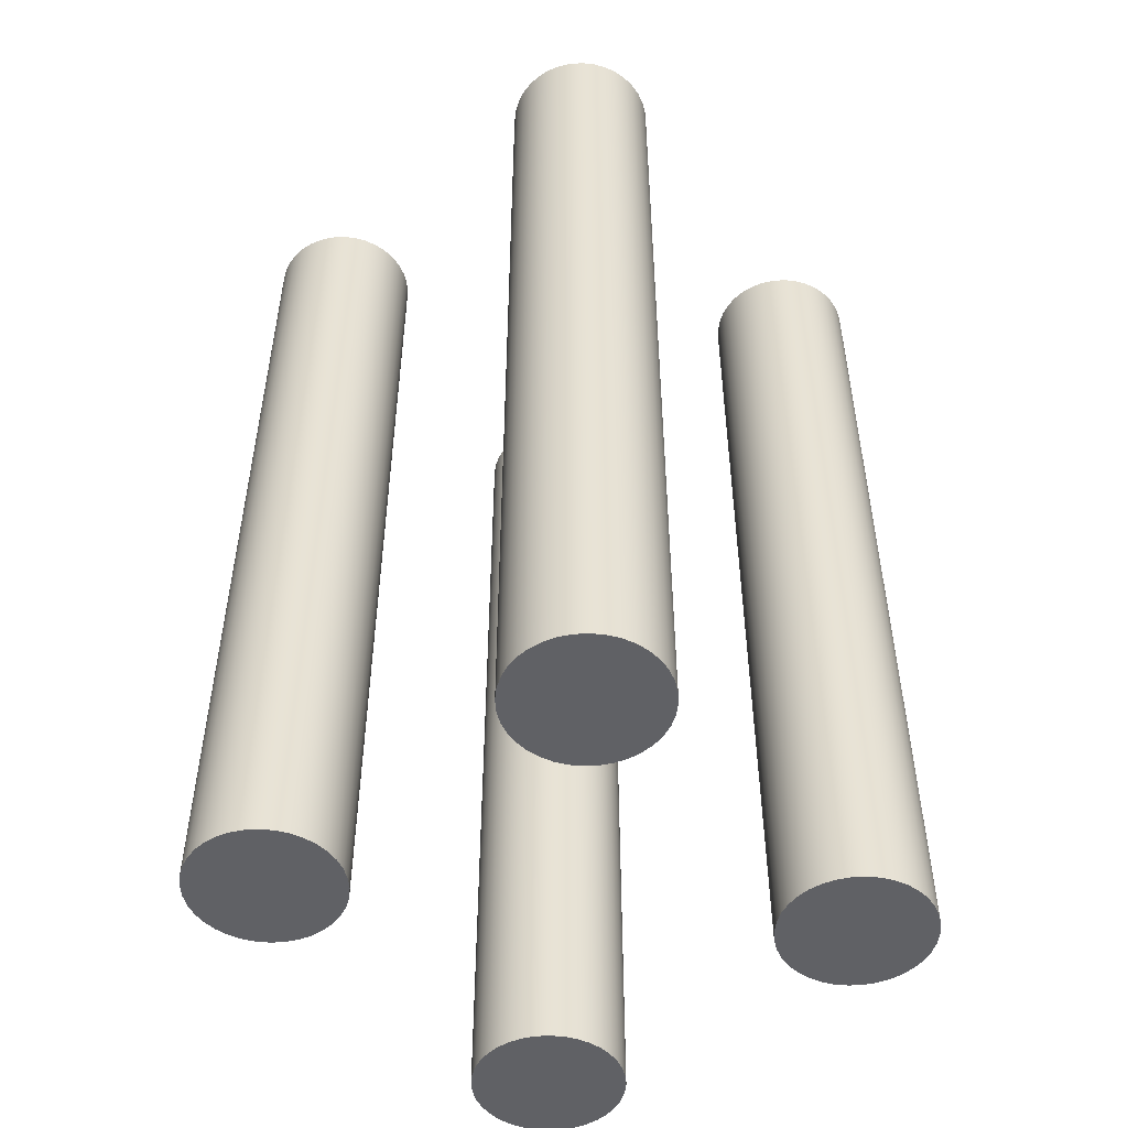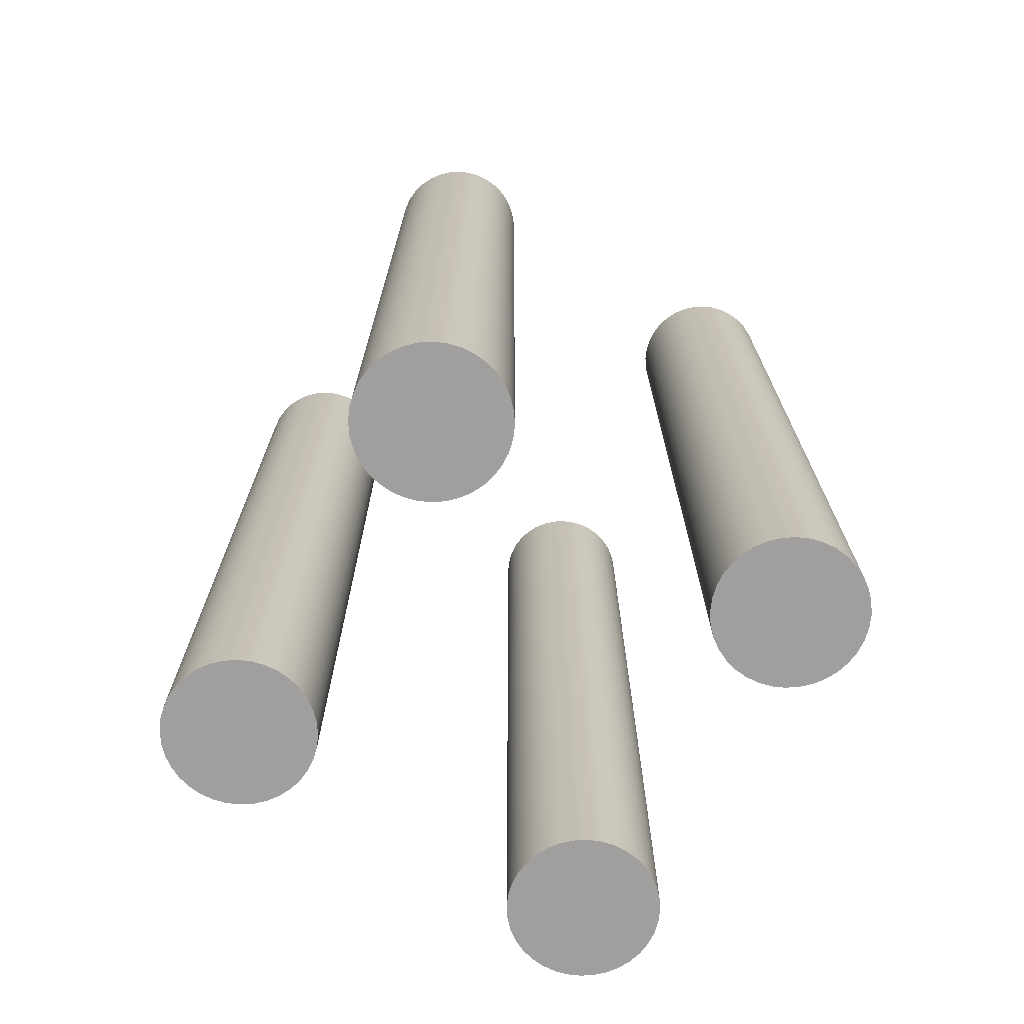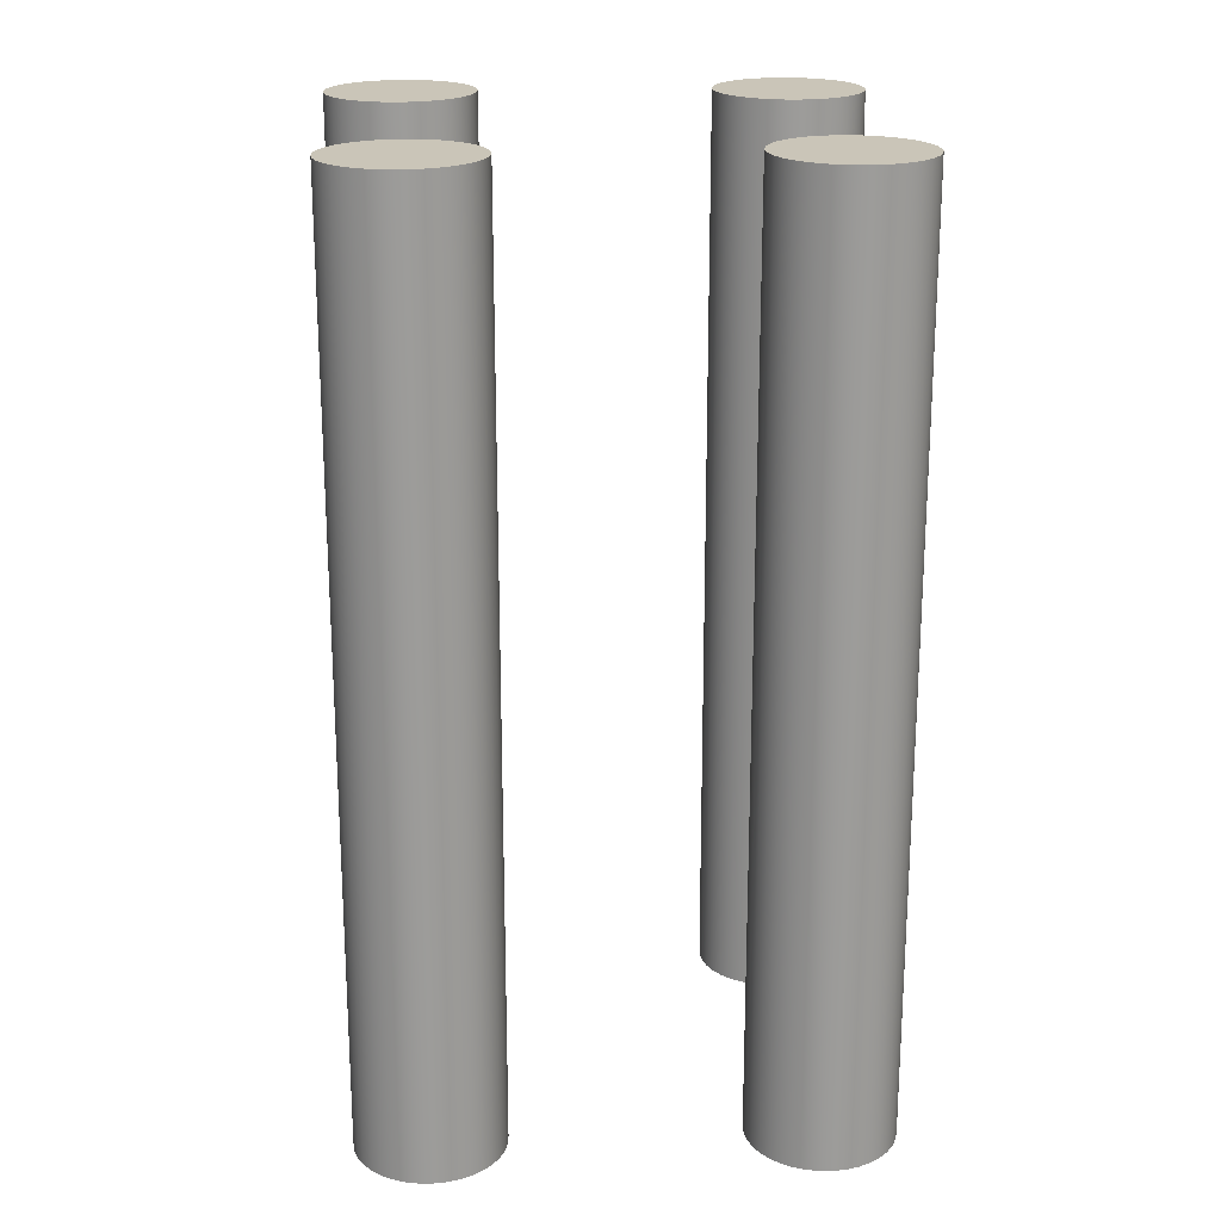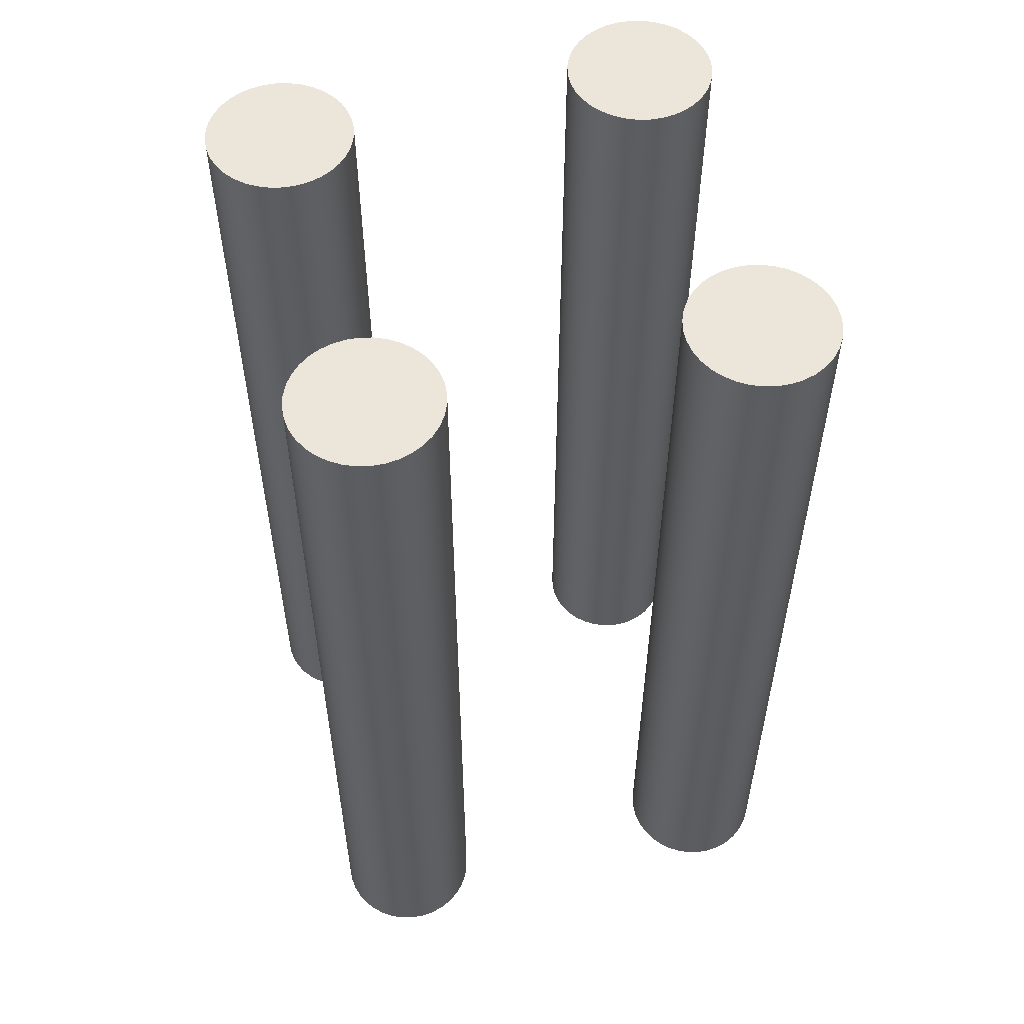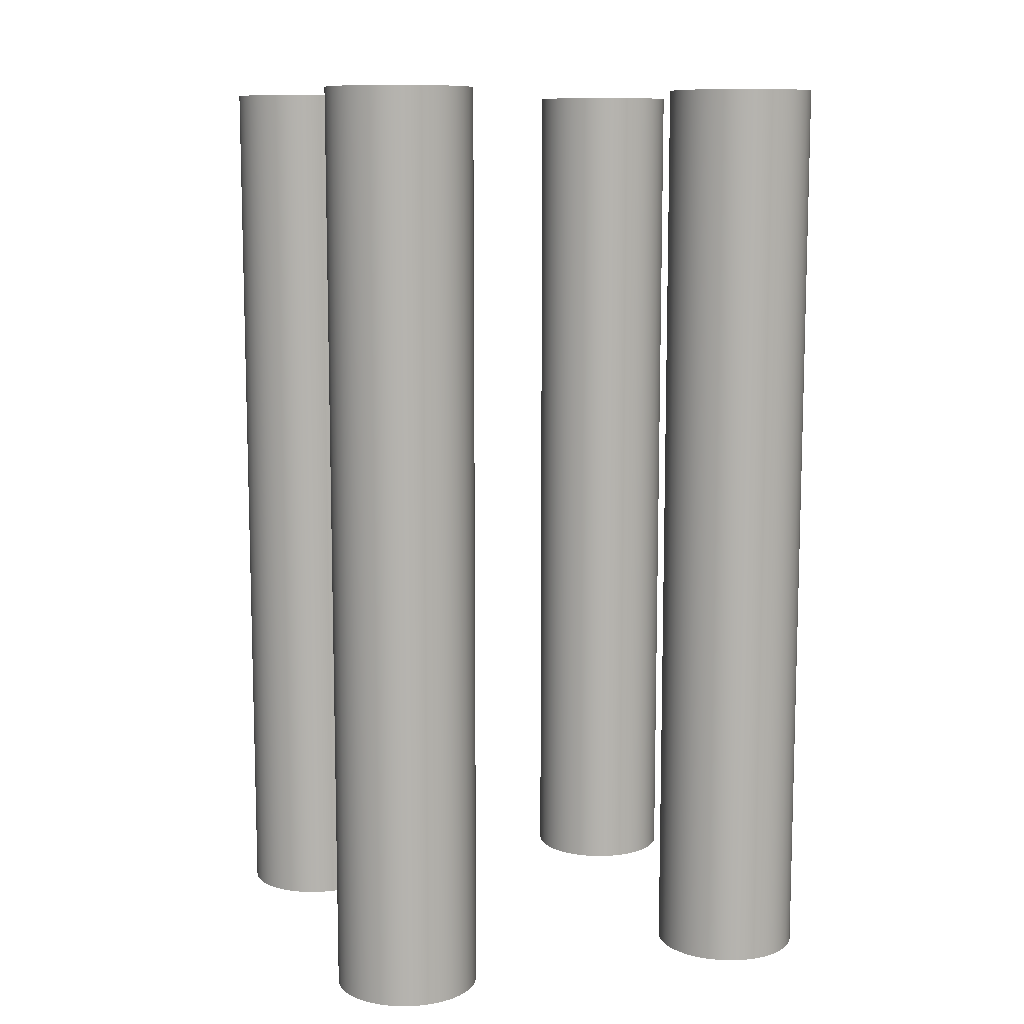
<metadata>
{"format":"obj","ext":"obj","renderer":"f3d","projection":"perspective","resolution":1024,"background":"white","views":[{"elev":-49.6,"azim":128.8,"up":"+Y"},{"elev":-71.4,"azim":-31.4,"up":"+Y"},{"elev":20.4,"azim":175.2,"up":"+Y"},{"elev":54.3,"azim":-16.3,"up":"+Y"},{"elev":10.1,"azim":-21.3,"up":"+Y"}]}
</metadata>
<code>
v 50.6 6.182 50.89
v 50.6 267.2 50.89
v 71.17 6.182 50.89
v 71.17 267.2 50.89
v 70.86 6.182 47.32
v 70.86 267.2 47.32
v 69.93 6.182 43.86
v 69.93 267.2 43.86
v 68.41 6.182 40.61
v 68.41 267.2 40.61
v 66.36 6.182 37.67
v 66.36 267.2 37.67
v 63.82 6.182 35.13
v 63.82 267.2 35.13
v 60.88 6.182 33.08
v 60.88 267.2 33.08
v 57.63 6.182 31.56
v 57.63 267.2 31.56
v 54.17 6.182 30.63
v 54.17 267.2 30.63
v 50.6 6.182 30.32
v 50.6 267.2 30.32
v 47.03 6.182 30.63
v 47.03 267.2 30.63
v 43.56 6.182 31.56
v 43.56 267.2 31.56
v 40.31 6.182 33.08
v 40.31 267.2 33.08
v 37.37 6.182 35.13
v 37.37 267.2 35.13
v 34.84 6.182 37.67
v 34.84 267.2 37.67
v 32.78 6.182 40.61
v 32.78 267.2 40.61
v 31.27 6.182 43.86
v 31.27 267.2 43.86
v 30.34 6.182 47.32
v 30.34 267.2 47.32
v 30.03 6.182 50.89
v 30.03 267.2 50.89
v 30.34 6.182 54.46
v 30.34 267.2 54.46
v 31.27 6.182 57.93
v 31.27 267.2 57.93
v 32.78 6.182 61.18
v 32.78 267.2 61.18
v 34.84 6.182 64.12
v 34.84 267.2 64.12
v 37.37 6.182 66.65
v 37.37 267.2 66.65
v 40.31 6.182 68.71
v 40.31 267.2 68.71
v 43.56 6.182 70.22
v 43.56 267.2 70.22
v 47.03 6.182 71.15
v 47.03 267.2 71.15
v 50.6 6.182 71.46
v 50.6 267.2 71.46
v 54.17 6.182 71.15
v 54.17 267.2 71.15
v 57.63 6.182 70.22
v 57.63 267.2 70.22
v 60.88 6.182 68.71
v 60.88 267.2 68.71
v 63.82 6.182 66.65
v 63.82 267.2 66.65
v 66.36 6.182 64.12
v 66.36 267.2 64.12
v 68.41 6.182 61.18
v 68.41 267.2 61.18
v 69.93 6.182 57.93
v 69.93 267.2 57.93
v 70.86 6.182 54.46
v 70.86 267.2 54.46
o Cylinder.3
f 5 3 1
f 5 6 4 3
f 6 2 4
f 7 5 1
f 7 8 6 5
f 8 2 6
f 9 7 1
f 9 10 8 7
f 10 2 8
f 11 9 1
f 11 12 10 9
f 12 2 10
f 13 11 1
f 13 14 12 11
f 14 2 12
f 15 13 1
f 15 16 14 13
f 16 2 14
f 17 15 1
f 17 18 16 15
f 18 2 16
f 19 17 1
f 19 20 18 17
f 20 2 18
f 21 19 1
f 21 22 20 19
f 22 2 20
f 23 21 1
f 23 24 22 21
f 24 2 22
f 25 23 1
f 25 26 24 23
f 26 2 24
f 27 25 1
f 27 28 26 25
f 28 2 26
f 29 27 1
f 29 30 28 27
f 30 2 28
f 31 29 1
f 31 32 30 29
f 32 2 30
f 33 31 1
f 33 34 32 31
f 34 2 32
f 35 33 1
f 35 36 34 33
f 36 2 34
f 37 35 1
f 37 38 36 35
f 38 2 36
f 39 37 1
f 39 40 38 37
f 40 2 38
f 41 39 1
f 41 42 40 39
f 42 2 40
f 43 41 1
f 43 44 42 41
f 44 2 42
f 45 43 1
f 45 46 44 43
f 46 2 44
f 47 45 1
f 47 48 46 45
f 48 2 46
f 49 47 1
f 49 50 48 47
f 50 2 48
f 51 49 1
f 51 52 50 49
f 52 2 50
f 53 51 1
f 53 54 52 51
f 54 2 52
f 55 53 1
f 55 56 54 53
f 56 2 54
f 57 55 1
f 57 58 56 55
f 58 2 56
f 59 57 1
f 59 60 58 57
f 60 2 58
f 61 59 1
f 61 62 60 59
f 62 2 60
f 63 61 1
f 63 64 62 61
f 64 2 62
f 65 63 1
f 65 66 64 63
f 66 2 64
f 67 65 1
f 67 68 66 65
f 68 2 66
f 69 67 1
f 69 70 68 67
f 70 2 68
f 71 69 1
f 71 72 70 69
f 72 2 70
f 73 71 1
f 73 74 72 71
f 74 2 72
f 3 73 1
f 3 4 74 73
f 4 2 74
v 50.6 6.182 -48.58
v 50.6 267.2 -48.58
v 71.17 6.182 -48.58
v 71.17 267.2 -48.58
v 70.86 6.182 -52.15
v 70.86 267.2 -52.15
v 69.93 6.182 -55.62
v 69.93 267.2 -55.62
v 68.41 6.182 -58.87
v 68.41 267.2 -58.87
v 66.36 6.182 -61.8
v 66.36 267.2 -61.8
v 63.82 6.182 -64.34
v 63.82 267.2 -64.34
v 60.88 6.182 -66.4
v 60.88 267.2 -66.4
v 57.63 6.182 -67.91
v 57.63 267.2 -67.91
v 54.17 6.182 -68.84
v 54.17 267.2 -68.84
v 50.6 6.182 -69.15
v 50.6 267.2 -69.15
v 47.03 6.182 -68.84
v 47.03 267.2 -68.84
v 43.56 6.182 -67.91
v 43.56 267.2 -67.91
v 40.31 6.182 -66.4
v 40.31 267.2 -66.4
v 37.37 6.182 -64.34
v 37.37 267.2 -64.34
v 34.84 6.182 -61.8
v 34.84 267.2 -61.8
v 32.78 6.182 -58.87
v 32.78 267.2 -58.87
v 31.27 6.182 -55.62
v 31.27 267.2 -55.62
v 30.34 6.182 -52.15
v 30.34 267.2 -52.15
v 30.03 6.182 -48.58
v 30.03 267.2 -48.58
v 30.34 6.182 -45.01
v 30.34 267.2 -45.01
v 31.27 6.182 -41.55
v 31.27 267.2 -41.55
v 32.78 6.182 -38.3
v 32.78 267.2 -38.3
v 34.84 6.182 -35.36
v 34.84 267.2 -35.36
v 37.37 6.182 -32.82
v 37.37 267.2 -32.82
v 40.31 6.182 -30.77
v 40.31 267.2 -30.77
v 43.56 6.182 -29.25
v 43.56 267.2 -29.25
v 47.03 6.182 -28.32
v 47.03 267.2 -28.32
v 50.6 6.182 -28.01
v 50.6 267.2 -28.01
v 54.17 6.182 -28.32
v 54.17 267.2 -28.32
v 57.63 6.182 -29.25
v 57.63 267.2 -29.25
v 60.88 6.182 -30.77
v 60.88 267.2 -30.77
v 63.82 6.182 -32.82
v 63.82 267.2 -32.82
v 66.36 6.182 -35.36
v 66.36 267.2 -35.36
v 68.41 6.182 -38.3
v 68.41 267.2 -38.3
v 69.93 6.182 -41.55
v 69.93 267.2 -41.55
v 70.86 6.182 -45.01
v 70.86 267.2 -45.01
o Cylinder.2
f 79 77 75
f 79 80 78 77
f 80 76 78
f 81 79 75
f 81 82 80 79
f 82 76 80
f 83 81 75
f 83 84 82 81
f 84 76 82
f 85 83 75
f 85 86 84 83
f 86 76 84
f 87 85 75
f 87 88 86 85
f 88 76 86
f 89 87 75
f 89 90 88 87
f 90 76 88
f 91 89 75
f 91 92 90 89
f 92 76 90
f 93 91 75
f 93 94 92 91
f 94 76 92
f 95 93 75
f 95 96 94 93
f 96 76 94
f 97 95 75
f 97 98 96 95
f 98 76 96
f 99 97 75
f 99 100 98 97
f 100 76 98
f 101 99 75
f 101 102 100 99
f 102 76 100
f 103 101 75
f 103 104 102 101
f 104 76 102
f 105 103 75
f 105 106 104 103
f 106 76 104
f 107 105 75
f 107 108 106 105
f 108 76 106
f 109 107 75
f 109 110 108 107
f 110 76 108
f 111 109 75
f 111 112 110 109
f 112 76 110
f 113 111 75
f 113 114 112 111
f 114 76 112
f 115 113 75
f 115 116 114 113
f 116 76 114
f 117 115 75
f 117 118 116 115
f 118 76 116
f 119 117 75
f 119 120 118 117
f 120 76 118
f 121 119 75
f 121 122 120 119
f 122 76 120
f 123 121 75
f 123 124 122 121
f 124 76 122
f 125 123 75
f 125 126 124 123
f 126 76 124
f 127 125 75
f 127 128 126 125
f 128 76 126
f 129 127 75
f 129 130 128 127
f 130 76 128
f 131 129 75
f 131 132 130 129
f 132 76 130
f 133 131 75
f 133 134 132 131
f 134 76 132
f 135 133 75
f 135 136 134 133
f 136 76 134
f 137 135 75
f 137 138 136 135
f 138 76 136
f 139 137 75
f 139 140 138 137
f 140 76 138
f 141 139 75
f 141 142 140 139
f 142 76 140
f 143 141 75
f 143 144 142 141
f 144 76 142
f 145 143 75
f 145 146 144 143
f 146 76 144
f 147 145 75
f 147 148 146 145
f 148 76 146
f 77 147 75
f 77 78 148 147
f 78 76 148
v -53.15 6.182 -51.55
v -53.15 267.2 -51.55
v -32.58 6.182 -51.55
v -32.58 267.2 -51.55
v -32.9 6.182 -55.12
v -32.9 267.2 -55.12
v -33.82 6.182 -58.58
v -33.82 267.2 -58.58
v -35.34 6.182 -61.83
v -35.34 267.2 -61.83
v -37.4 6.182 -64.77
v -37.4 267.2 -64.77
v -39.93 6.182 -67.3
v -39.93 267.2 -67.3
v -42.87 6.182 -69.36
v -42.87 267.2 -69.36
v -46.12 6.182 -70.88
v -46.12 267.2 -70.88
v -49.58 6.182 -71.8
v -49.58 267.2 -71.8
v -53.15 6.182 -72.12
v -53.15 267.2 -72.12
v -56.73 6.182 -71.8
v -56.73 267.2 -71.8
v -60.19 6.182 -70.88
v -60.19 267.2 -70.88
v -63.44 6.182 -69.36
v -63.44 267.2 -69.36
v -66.38 6.182 -67.3
v -66.38 267.2 -67.3
v -68.91 6.182 -64.77
v -68.91 267.2 -64.77
v -70.97 6.182 -61.83
v -70.97 267.2 -61.83
v -72.48 6.182 -58.58
v -72.48 267.2 -58.58
v -73.41 6.182 -55.12
v -73.41 267.2 -55.12
v -73.72 6.182 -51.55
v -73.72 267.2 -51.55
v -73.41 6.182 -47.97
v -73.41 267.2 -47.97
v -72.48 6.182 -44.51
v -72.48 267.2 -44.51
v -70.97 6.182 -41.26
v -70.97 267.2 -41.26
v -68.91 6.182 -38.32
v -68.91 267.2 -38.32
v -66.38 6.182 -35.79
v -66.38 267.2 -35.79
v -63.44 6.182 -33.73
v -63.44 267.2 -33.73
v -60.19 6.182 -32.21
v -60.19 267.2 -32.21
v -56.73 6.182 -31.29
v -56.73 267.2 -31.29
v -53.15 6.182 -30.97
v -53.15 267.2 -30.97
v -49.58 6.182 -31.29
v -49.58 267.2 -31.29
v -46.12 6.182 -32.21
v -46.12 267.2 -32.21
v -42.87 6.182 -33.73
v -42.87 267.2 -33.73
v -39.93 6.182 -35.79
v -39.93 267.2 -35.79
v -37.4 6.182 -38.32
v -37.4 267.2 -38.32
v -35.34 6.182 -41.26
v -35.34 267.2 -41.26
v -33.82 6.182 -44.51
v -33.82 267.2 -44.51
v -32.9 6.182 -47.97
v -32.9 267.2 -47.97
o Cylinder
f 153 151 149
f 153 154 152 151
f 154 150 152
f 155 153 149
f 155 156 154 153
f 156 150 154
f 157 155 149
f 157 158 156 155
f 158 150 156
f 159 157 149
f 159 160 158 157
f 160 150 158
f 161 159 149
f 161 162 160 159
f 162 150 160
f 163 161 149
f 163 164 162 161
f 164 150 162
f 165 163 149
f 165 166 164 163
f 166 150 164
f 167 165 149
f 167 168 166 165
f 168 150 166
f 169 167 149
f 169 170 168 167
f 170 150 168
f 171 169 149
f 171 172 170 169
f 172 150 170
f 173 171 149
f 173 174 172 171
f 174 150 172
f 175 173 149
f 175 176 174 173
f 176 150 174
f 177 175 149
f 177 178 176 175
f 178 150 176
f 179 177 149
f 179 180 178 177
f 180 150 178
f 181 179 149
f 181 182 180 179
f 182 150 180
f 183 181 149
f 183 184 182 181
f 184 150 182
f 185 183 149
f 185 186 184 183
f 186 150 184
f 187 185 149
f 187 188 186 185
f 188 150 186
f 189 187 149
f 189 190 188 187
f 190 150 188
f 191 189 149
f 191 192 190 189
f 192 150 190
f 193 191 149
f 193 194 192 191
f 194 150 192
f 195 193 149
f 195 196 194 193
f 196 150 194
f 197 195 149
f 197 198 196 195
f 198 150 196
f 199 197 149
f 199 200 198 197
f 200 150 198
f 201 199 149
f 201 202 200 199
f 202 150 200
f 203 201 149
f 203 204 202 201
f 204 150 202
f 205 203 149
f 205 206 204 203
f 206 150 204
f 207 205 149
f 207 208 206 205
f 208 150 206
f 209 207 149
f 209 210 208 207
f 210 150 208
f 211 209 149
f 211 212 210 209
f 212 150 210
f 213 211 149
f 213 214 212 211
f 214 150 212
f 215 213 149
f 215 216 214 213
f 216 150 214
f 217 215 149
f 217 218 216 215
f 218 150 216
f 219 217 149
f 219 220 218 217
f 220 150 218
f 221 219 149
f 221 222 220 219
f 222 150 220
f 151 221 149
f 151 152 222 221
f 152 150 222
v -53.15 6.182 46.58
v -53.15 267.2 46.58
v -32.58 6.182 46.58
v -32.58 267.2 46.58
v -32.9 6.182 43.01
v -32.9 267.2 43.01
v -33.82 6.182 39.54
v -33.82 267.2 39.54
v -35.34 6.182 36.29
v -35.34 267.2 36.29
v -37.4 6.182 33.36
v -37.4 267.2 33.36
v -39.93 6.182 30.82
v -39.93 267.2 30.82
v -42.87 6.182 28.76
v -42.87 267.2 28.76
v -46.12 6.182 27.25
v -46.12 267.2 27.25
v -49.58 6.182 26.32
v -49.58 267.2 26.32
v -53.15 6.182 26.01
v -53.15 267.2 26.01
v -56.73 6.182 26.32
v -56.73 267.2 26.32
v -60.19 6.182 27.25
v -60.19 267.2 27.25
v -63.44 6.182 28.76
v -63.44 267.2 28.76
v -66.38 6.182 30.82
v -66.38 267.2 30.82
v -68.91 6.182 33.36
v -68.91 267.2 33.36
v -70.97 6.182 36.29
v -70.97 267.2 36.29
v -72.48 6.182 39.54
v -72.48 267.2 39.54
v -73.41 6.182 43.01
v -73.41 267.2 43.01
v -73.72 6.182 46.58
v -73.72 267.2 46.58
v -73.41 6.182 50.15
v -73.41 267.2 50.15
v -72.48 6.182 53.61
v -72.48 267.2 53.61
v -70.97 6.182 56.86
v -70.97 267.2 56.86
v -68.91 6.182 59.8
v -68.91 267.2 59.8
v -66.38 6.182 62.34
v -66.38 267.2 62.34
v -63.44 6.182 64.39
v -63.44 267.2 64.39
v -60.19 6.182 65.91
v -60.19 267.2 65.91
v -56.73 6.182 66.84
v -56.73 267.2 66.84
v -53.15 6.182 67.15
v -53.15 267.2 67.15
v -49.58 6.182 66.84
v -49.58 267.2 66.84
v -46.12 6.182 65.91
v -46.12 267.2 65.91
v -42.87 6.182 64.39
v -42.87 267.2 64.39
v -39.93 6.182 62.34
v -39.93 267.2 62.34
v -37.4 6.182 59.8
v -37.4 267.2 59.8
v -35.34 6.182 56.86
v -35.34 267.2 56.86
v -33.82 6.182 53.61
v -33.82 267.2 53.61
v -32.9 6.182 50.15
v -32.9 267.2 50.15
o Cylinder.1
f 227 225 223
f 227 228 226 225
f 228 224 226
f 229 227 223
f 229 230 228 227
f 230 224 228
f 231 229 223
f 231 232 230 229
f 232 224 230
f 233 231 223
f 233 234 232 231
f 234 224 232
f 235 233 223
f 235 236 234 233
f 236 224 234
f 237 235 223
f 237 238 236 235
f 238 224 236
f 239 237 223
f 239 240 238 237
f 240 224 238
f 241 239 223
f 241 242 240 239
f 242 224 240
f 243 241 223
f 243 244 242 241
f 244 224 242
f 245 243 223
f 245 246 244 243
f 246 224 244
f 247 245 223
f 247 248 246 245
f 248 224 246
f 249 247 223
f 249 250 248 247
f 250 224 248
f 251 249 223
f 251 252 250 249
f 252 224 250
f 253 251 223
f 253 254 252 251
f 254 224 252
f 255 253 223
f 255 256 254 253
f 256 224 254
f 257 255 223
f 257 258 256 255
f 258 224 256
f 259 257 223
f 259 260 258 257
f 260 224 258
f 261 259 223
f 261 262 260 259
f 262 224 260
f 263 261 223
f 263 264 262 261
f 264 224 262
f 265 263 223
f 265 266 264 263
f 266 224 264
f 267 265 223
f 267 268 266 265
f 268 224 266
f 269 267 223
f 269 270 268 267
f 270 224 268
f 271 269 223
f 271 272 270 269
f 272 224 270
f 273 271 223
f 273 274 272 271
f 274 224 272
f 275 273 223
f 275 276 274 273
f 276 224 274
f 277 275 223
f 277 278 276 275
f 278 224 276
f 279 277 223
f 279 280 278 277
f 280 224 278
f 281 279 223
f 281 282 280 279
f 282 224 280
f 283 281 223
f 283 284 282 281
f 284 224 282
f 285 283 223
f 285 286 284 283
f 286 224 284
f 287 285 223
f 287 288 286 285
f 288 224 286
f 289 287 223
f 289 290 288 287
f 290 224 288
f 291 289 223
f 291 292 290 289
f 292 224 290
f 293 291 223
f 293 294 292 291
f 294 224 292
f 295 293 223
f 295 296 294 293
f 296 224 294
f 225 295 223
f 225 226 296 295
f 226 224 296

</code>
